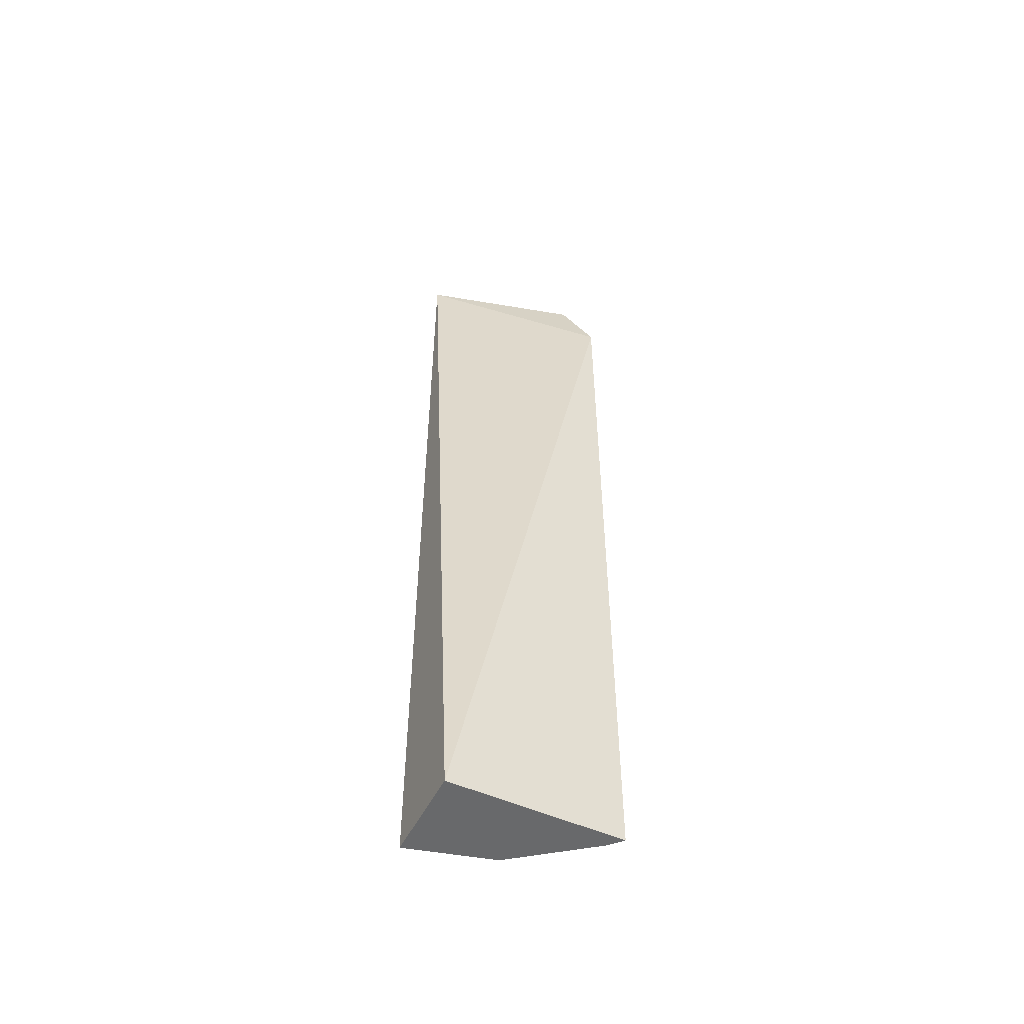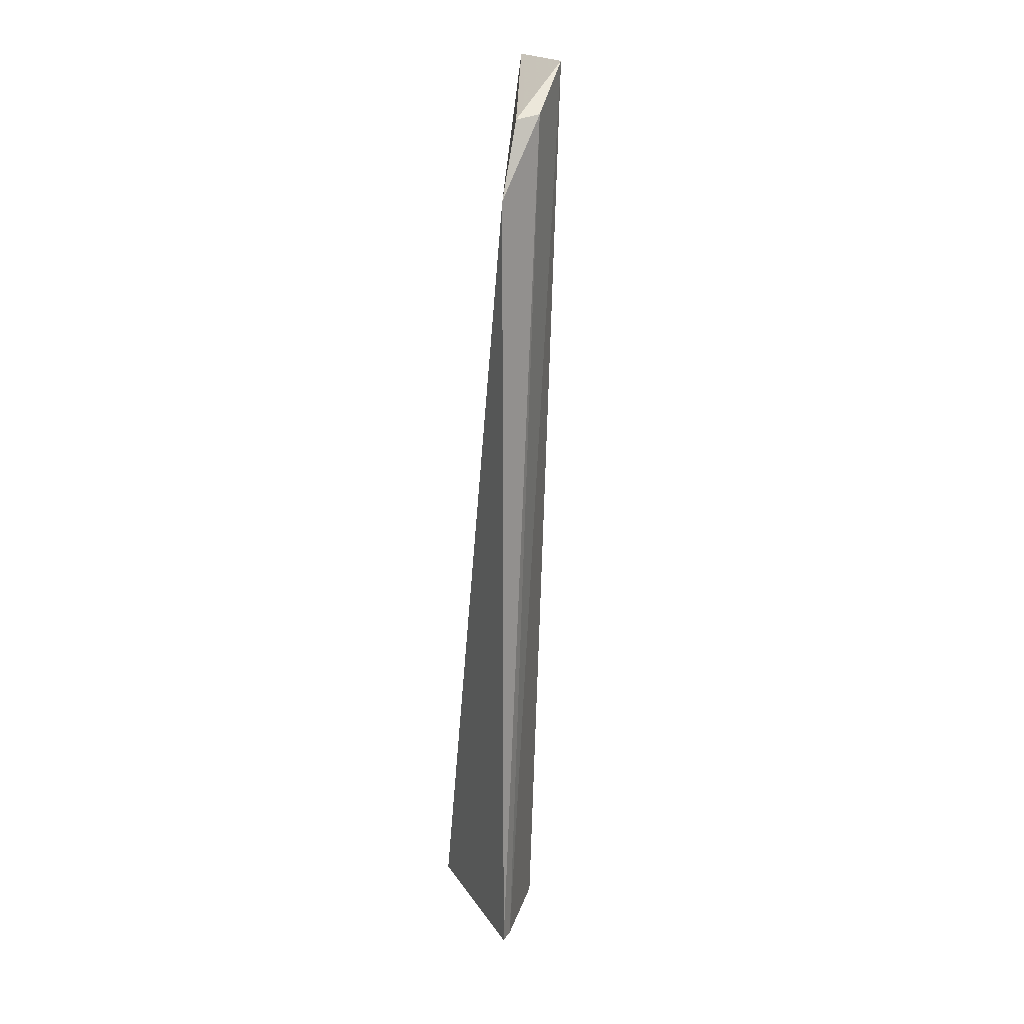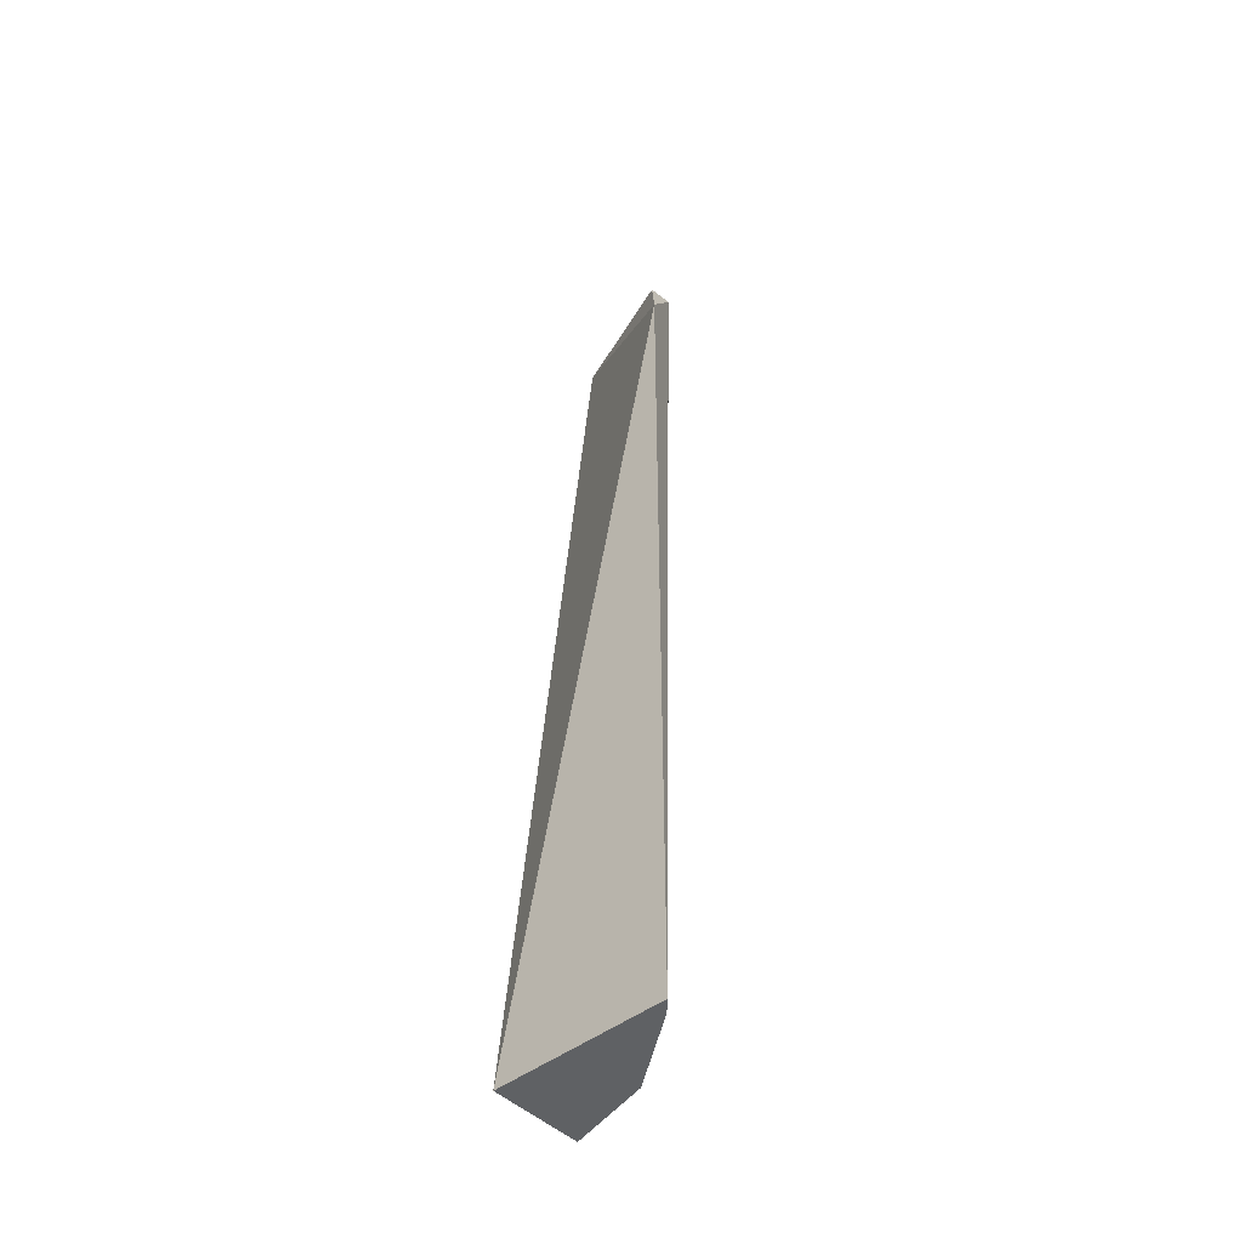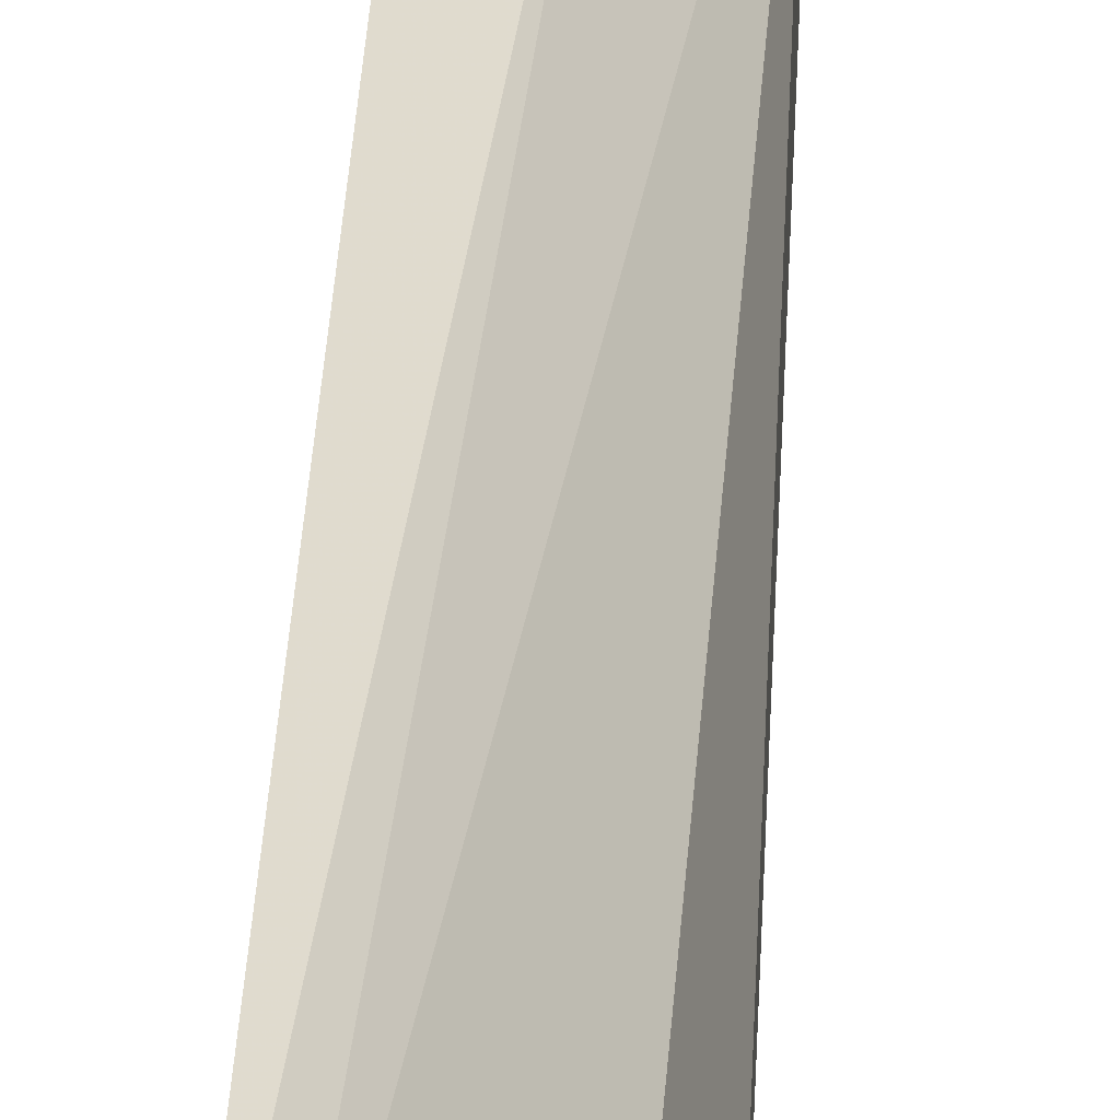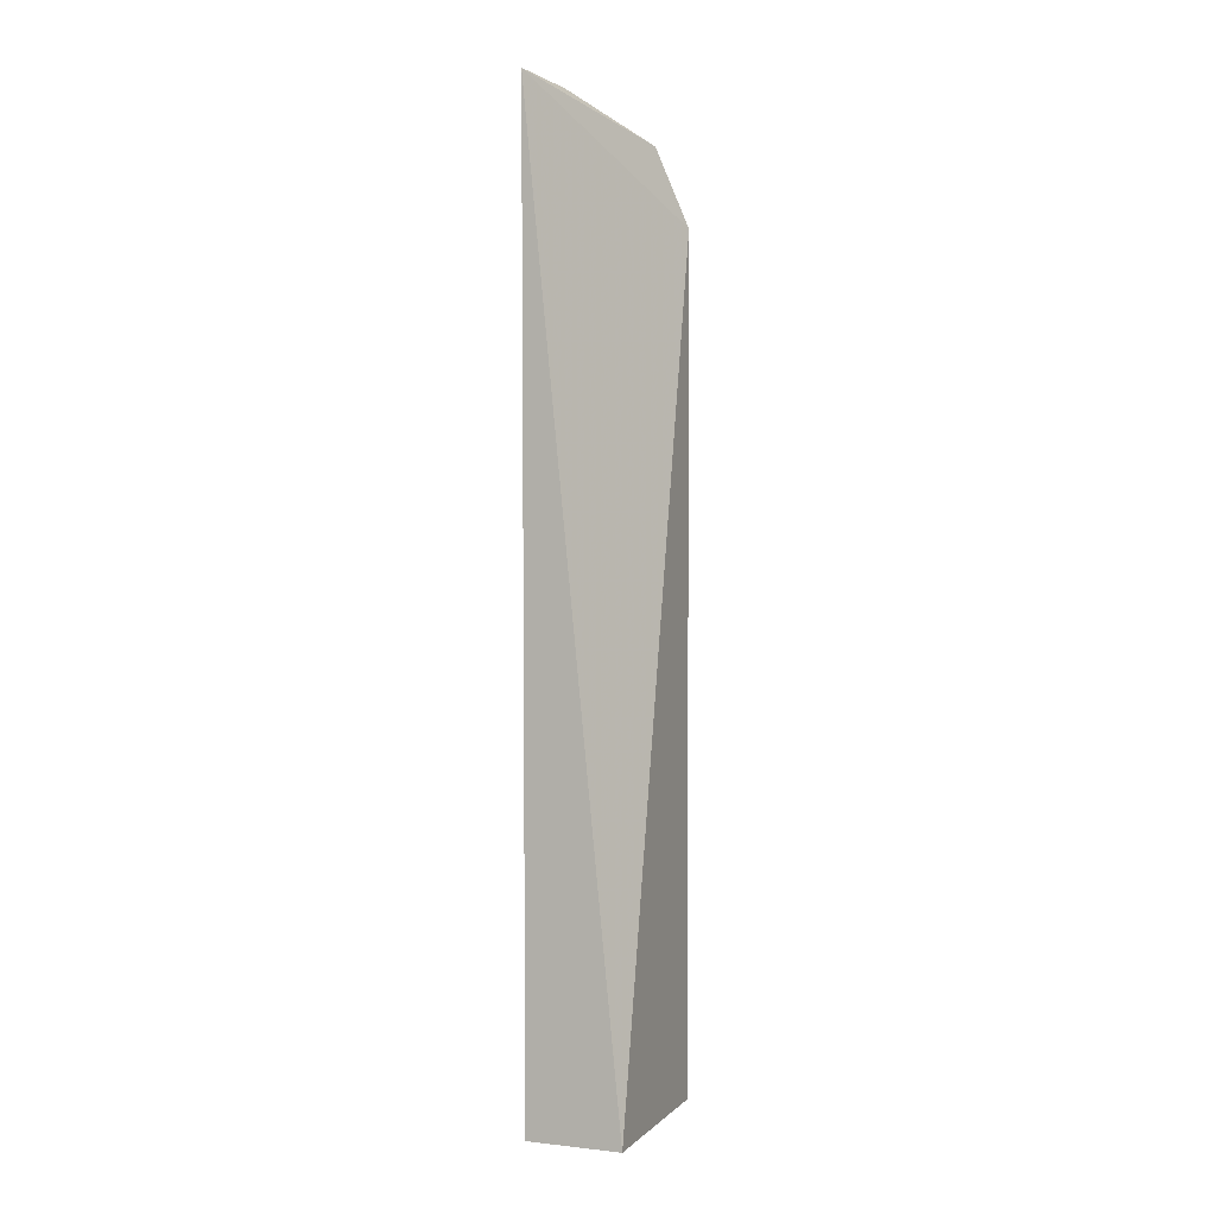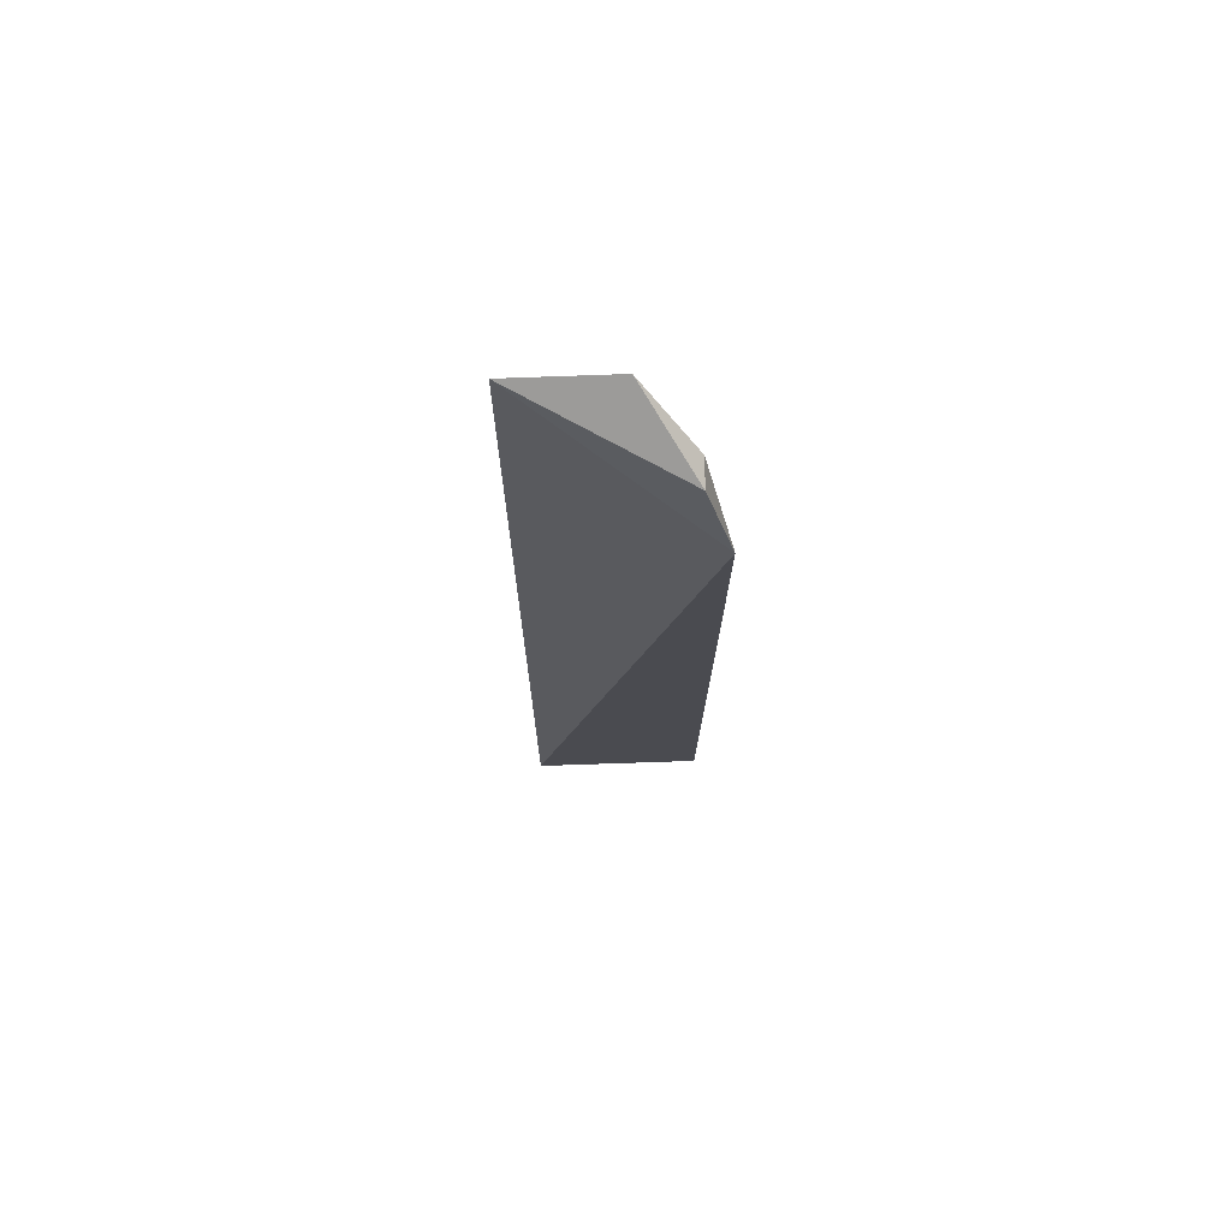
<metadata>
{"format":"obj","ext":"obj","renderer":"f3d","projection":"perspective","resolution":1024,"background":"white","views":[{"elev":-52.6,"azim":-115.7,"up":"+Y"},{"elev":19.3,"azim":-23.4,"up":"+Y"},{"elev":-45.8,"azim":-48.0,"up":"+Y"},{"elev":32.0,"azim":2.4,"up":"+Z"},{"elev":3.2,"azim":-158.6,"up":"+Y"},{"elev":75.4,"azim":-92.1,"up":"+Y"}]}
</metadata>
<code>
v 0.04 0.05 0.008864
v 0.0424 0 0.00063
v 0.0425 0.0525 0.006136
v 0.0425 0.0525 0.0006818
v 0.03727 0 0.0006818
v 0.03862 0.04977 0.008844
v 0.03793 0 0.009525
v 0.03724 0.04568 0.01017
v 0.04114 0 0.005328
v 0.03724 0 0.01017
f 3 2 4
f 5 4 2
f 6 1 3
f 6 3 4
f 7 3 1
f 7 5 2
f 8 6 4
f 8 4 5
f 8 1 6
f 9 7 2
f 9 2 3
f 9 3 7
f 10 8 5
f 10 5 7
f 10 7 1
f 10 1 8

</code>
